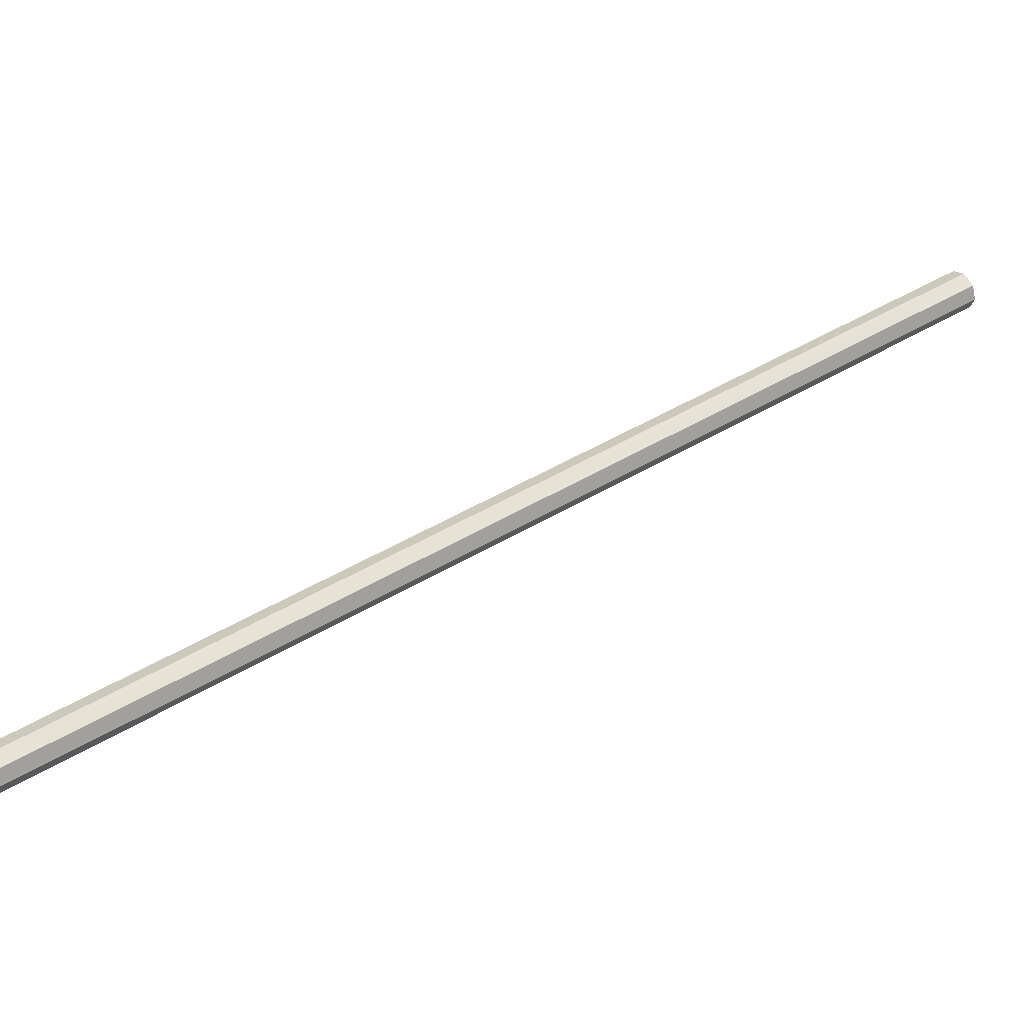
<metadata>
{"format":"obj","ext":"obj","renderer":"f3d","projection":"perspective","resolution":1024,"background":"white","views":[{"elev":44.0,"azim":19.5,"up":"+Z"}]}
</metadata>
<code>
v -0.2713 -0.8192 -0.1706
v -0.411 -0.7213 -0.2412
v -0.5507 -0.6235 -0.1706
v -0.6086 -0.583 0
v -0.5507 -0.6235 0.1706
v -0.411 -0.7213 0.2412
v -0.2713 -0.8192 0.1706
v -0.2134 -0.8597 0
v -0.399 -1.002 -0.1706
v -0.5387 -0.9038 -0.2412
v -0.6785 -0.8059 -0.1706
v -0.7363 -0.7654 0
v -0.6785 -0.8059 0.1706
v -0.5387 -0.9038 0.2412
v -0.399 -1.002 0.1706
v -0.3411 -1.042 0
v -0.5267 -1.184 -0.1706
v -0.6665 -1.086 -0.2412
v -0.8062 -0.9884 -0.1706
v -0.8641 -0.9478 0
v -0.8062 -0.9884 0.1706
v -0.6665 -1.086 0.2412
v -0.5267 -1.184 0.1706
v -0.4689 -1.225 0
v -0.6545 -1.366 -0.1706
v -0.7942 -1.269 -0.2412
v -0.9339 -1.171 -0.1706
v -0.9918 -1.13 0
v -0.9339 -1.171 0.1706
v -0.7942 -1.269 0.2412
v -0.6545 -1.366 0.1706
v -0.5966 -1.407 0
v -0.7822 -1.549 -0.1706
v -0.9219 -1.451 -0.2412
v -1.062 -1.353 -0.1706
v -1.12 -1.313 0
v -1.062 -1.353 0.1706
v -0.9219 -1.451 0.2412
v -0.7822 -1.549 0.1706
v -0.7243 -1.589 0
v -0.9099 -1.731 -0.1706
v -1.05 -1.633 -0.2412
v -1.189 -1.536 -0.1706
v -1.247 -1.495 0
v -1.189 -1.536 0.1706
v -1.05 -1.633 0.2412
v -0.9099 -1.731 0.1706
v -0.852 -1.772 0
v -1.038 -1.914 -0.1706
v -1.177 -1.816 -0.2412
v -1.317 -1.718 -0.1706
v -1.375 -1.678 0
v -1.317 -1.718 0.1706
v -1.177 -1.816 0.2412
v -1.038 -1.914 0.1706
v -0.9798 -1.954 0
v -1.165 -2.096 -0.1706
v -1.305 -1.998 -0.2412
v -1.445 -1.901 -0.1706
v -1.503 -1.86 0
v -1.445 -1.901 0.1706
v -1.305 -1.998 0.2412
v -1.165 -2.096 0.1706
v -1.107 -2.137 0
v -1.293 -2.279 -0.1706
v -1.433 -2.181 -0.2412
v -1.573 -2.083 -0.1706
v -1.63 -2.042 0
v -1.573 -2.083 0.1706
v -1.433 -2.181 0.2412
v -1.293 -2.279 0.1706
v -1.235 -2.319 0
v -1.421 -2.461 -0.1706
v -1.561 -2.363 -0.2412
v -1.7 -2.265 -0.1706
v -1.758 -2.225 0
v -1.7 -2.265 0.1706
v -1.561 -2.363 0.2412
v -1.421 -2.461 0.1706
v -1.363 -2.502 0
v -1.549 -2.643 -0.1706
v -1.688 -2.546 -0.2412
v -1.828 -2.448 -0.1706
v -1.886 -2.407 0
v -1.828 -2.448 0.1706
v -1.688 -2.546 0.2412
v -1.549 -2.643 0.1706
v -1.491 -2.684 0
v -1.676 -2.826 -0.1706
v -1.816 -2.728 -0.2412
v -1.956 -2.63 -0.1706
v -2.014 -2.59 0
v -1.956 -2.63 0.1706
v -1.816 -2.728 0.2412
v -1.676 -2.826 0.1706
v -1.618 -2.866 0
v -1.804 -3.008 -0.1706
v -1.944 -2.91 -0.2412
v -2.083 -2.813 -0.1706
v -2.141 -2.772 0
v -2.083 -2.813 0.1706
v -1.944 -2.91 0.2412
v -1.804 -3.008 0.1706
v -1.746 -3.049 0
v -1.932 -3.191 -0.1706
v -2.071 -3.093 -0.2412
v -2.211 -2.995 -0.1706
v -2.269 -2.955 0
v -2.211 -2.995 0.1706
v -2.071 -3.093 0.2412
v -1.932 -3.191 0.1706
v -1.874 -3.231 0
v -2.059 -3.373 -0.1706
v -2.199 -3.275 -0.2412
v -2.339 -3.177 -0.1706
v -2.397 -3.137 0
v -2.339 -3.177 0.1706
v -2.199 -3.275 0.2412
v -2.059 -3.373 0.1706
v -2.002 -3.414 0
v -2.187 -3.556 -0.1706
v -2.327 -3.458 -0.2412
v -2.467 -3.36 -0.1706
v -2.525 -3.319 0
v -2.467 -3.36 0.1706
v -2.327 -3.458 0.2412
v -2.187 -3.556 0.1706
v -2.129 -3.596 0
v -2.315 -3.738 -0.1706
v -2.455 -3.64 -0.2412
v -2.594 -3.542 -0.1706
v -2.652 -3.502 0
v -2.594 -3.542 0.1706
v -2.455 -3.64 0.2412
v -2.315 -3.738 0.1706
v -2.257 -3.779 0
v -2.443 -3.92 -0.1706
v -2.582 -3.823 -0.2412
v -2.722 -3.725 -0.1706
v -2.78 -3.684 0
v -2.722 -3.725 0.1706
v -2.582 -3.823 0.2412
v -2.443 -3.92 0.1706
v -2.385 -3.961 0
v -2.57 -4.103 -0.1706
v -2.71 -4.005 -0.2412
v -2.85 -3.907 -0.1706
v -2.908 -3.867 0
v -2.85 -3.907 0.1706
v -2.71 -4.005 0.2412
v -2.57 -4.103 0.1706
v -2.513 -4.143 0
v -2.698 -4.285 -0.1706
v -2.838 -4.187 -0.2412
v -2.978 -4.09 -0.1706
v -3.035 -4.049 0
v -2.978 -4.09 0.1706
v -2.838 -4.187 0.2412
v -2.698 -4.285 0.1706
v -2.64 -4.326 0
v -2.826 -4.468 -0.1706
v -2.966 -4.37 -0.2412
v -3.105 -4.272 -0.1706
v -3.163 -4.232 0
v -3.105 -4.272 0.1706
v -2.966 -4.37 0.2412
v -2.826 -4.468 0.1706
v -2.768 -4.508 0
v -2.954 -4.65 -0.1706
v -3.093 -4.552 -0.2412
v -3.233 -4.454 -0.1706
v -3.291 -4.414 0
v -3.233 -4.454 0.1706
v -3.093 -4.552 0.2412
v -2.954 -4.65 0.1706
v -2.896 -4.691 0
v -3.081 -4.833 -0.1706
v -3.221 -4.735 -0.2412
v -3.361 -4.637 -0.1706
v -3.419 -4.596 0
v -3.361 -4.637 0.1706
v -3.221 -4.735 0.2412
v -3.081 -4.833 0.1706
v -3.023 -4.873 0
v -3.209 -5.015 -0.1706
v -3.349 -4.917 -0.2412
v -3.488 -4.819 -0.1706
v -3.546 -4.779 0
v -3.488 -4.819 0.1706
v -3.349 -4.917 0.2412
v -3.209 -5.015 0.1706
v -3.151 -5.056 0
v -3.337 -5.197 -0.1706
v -3.476 -5.1 -0.2412
v -3.616 -5.002 -0.1706
v -3.674 -4.961 0
v -3.616 -5.002 0.1706
v -3.476 -5.1 0.2412
v -3.337 -5.197 0.1706
v -3.279 -5.238 0
v -3.464 -5.38 -0.1706
v -3.604 -5.282 -0.2412
v -3.744 -5.184 -0.1706
v -3.802 -5.144 0
v -3.744 -5.184 0.1706
v -3.604 -5.282 0.2412
v -3.464 -5.38 0.1706
v -3.407 -5.42 0
v -3.592 -5.562 -0.1706
v -3.732 -5.464 -0.2412
v -3.872 -5.367 -0.1706
v -3.93 -5.326 0
v -3.872 -5.367 0.1706
v -3.732 -5.464 0.2412
v -3.592 -5.562 0.1706
v -3.534 -5.603 0
v -3.72 -5.745 -0.1706
v -3.86 -5.647 -0.2412
v -3.999 -5.549 -0.1706
v -4.057 -5.509 0
v -3.999 -5.549 0.1706
v -3.86 -5.647 0.2412
v -3.72 -5.745 0.1706
v -3.662 -5.785 0
v -3.848 -5.927 -0.1706
v -3.987 -5.829 -0.2412
v -4.127 -5.731 -0.1706
v -4.185 -5.691 0
v -4.127 -5.731 0.1706
v -3.987 -5.829 0.2412
v -3.848 -5.927 0.1706
v -3.79 -5.968 0
v -3.975 -6.11 -0.1706
v -4.115 -6.012 -0.2412
v -4.255 -5.914 -0.1706
v -4.313 -5.873 0
v -4.255 -5.914 0.1706
v -4.115 -6.012 0.2412
v -3.975 -6.11 0.1706
v -3.918 -6.15 0
v -4.103 -6.292 -0.1706
v -4.243 -6.194 -0.2412
v -4.383 -6.096 -0.1706
v -4.44 -6.056 0
v -4.383 -6.096 0.1706
v -4.243 -6.194 0.2412
v -4.103 -6.292 0.1706
v -4.045 -6.333 0
v -4.231 -6.474 -0.1706
v -4.371 -6.377 -0.2412
v -4.51 -6.279 -0.1706
v -4.568 -6.238 0
v -4.51 -6.279 0.1706
v -4.371 -6.377 0.2412
v -4.231 -6.474 0.1706
v -4.173 -6.515 0
v -4.359 -6.657 -0.1706
v -4.498 -6.559 -0.2412
v -4.638 -6.461 -0.1706
v -4.696 -6.421 0
v -4.638 -6.461 0.1706
v -4.498 -6.559 0.2412
v -4.359 -6.657 0.1706
v -4.301 -6.697 0
v -4.486 -6.839 -0.1706
v -4.626 -6.741 -0.2412
v -4.766 -6.644 -0.1706
v -4.824 -6.603 0
v -4.766 -6.644 0.1706
v -4.626 -6.741 0.2412
v -4.486 -6.839 0.1706
v -4.428 -6.88 0
v -4.614 -7.022 -0.1706
v -4.754 -6.924 -0.2412
v -4.893 -6.826 -0.1706
v -4.951 -6.786 0
v -4.893 -6.826 0.1706
v -4.754 -6.924 0.2412
v -4.614 -7.022 0.1706
v -4.556 -7.062 0
v -4.742 -7.204 -0.1706
v -4.881 -7.106 -0.2412
v -5.021 -7.008 -0.1706
v -5.079 -6.968 0
v -5.021 -7.008 0.1706
v -4.881 -7.106 0.2412
v -4.742 -7.204 0.1706
v -4.684 -7.245 0
v -4.869 -7.387 -0.1706
v -5.009 -7.289 -0.2412
v -5.149 -7.191 -0.1706
v -5.207 -7.15 0
v -5.149 -7.191 0.1706
v -5.009 -7.289 0.2412
v -4.869 -7.387 0.1706
v -4.812 -7.427 0
v -4.997 -7.569 -0.1706
v -5.137 -7.471 -0.2412
v -5.277 -7.373 -0.1706
v -5.335 -7.333 0
v -5.277 -7.373 0.1706
v -5.137 -7.471 0.2412
v -4.997 -7.569 0.1706
v -4.939 -7.609 0
v -5.125 -7.751 -0.1706
v -5.265 -7.654 -0.2412
v -5.404 -7.556 -0.1706
v -5.462 -7.515 0
v -5.404 -7.556 0.1706
v -5.265 -7.654 0.2412
v -5.125 -7.751 0.1706
v -5.067 -7.792 0
v -5.253 -7.934 -0.1706
v -5.392 -7.836 -0.2412
v -5.532 -7.738 -0.1706
v -5.59 -7.698 0
v -5.532 -7.738 0.1706
v -5.392 -7.836 0.2412
v -5.253 -7.934 0.1706
v -5.195 -7.974 0
v -5.38 -8.116 -0.1706
v -5.52 -8.018 -0.2412
v -5.66 -7.921 -0.1706
v -5.718 -7.88 0
v -5.66 -7.921 0.1706
v -5.52 -8.018 0.2412
v -5.38 -8.116 0.1706
v -5.323 -8.157 0
v -5.508 -8.299 -0.1706
v -5.648 -8.201 -0.2412
v -5.788 -8.103 -0.1706
v -5.845 -8.062 0
v -5.788 -8.103 0.1706
v -5.648 -8.201 0.2412
v -5.508 -8.299 0.1706
v -5.45 -8.339 0
v -5.636 -8.481 -0.1706
v -5.776 -8.383 -0.2412
v -5.915 -8.285 -0.1706
v -5.973 -8.245 0
v -5.915 -8.285 0.1706
v -5.776 -8.383 0.2412
v -5.636 -8.481 0.1706
v -5.578 -8.522 0
v -5.764 -8.664 -0.1706
v -5.903 -8.566 -0.2412
v -6.043 -8.468 -0.1706
v -6.101 -8.427 0
v -6.043 -8.468 0.1706
v -5.903 -8.566 0.2412
v -5.764 -8.664 0.1706
v -5.706 -8.704 0
v -5.891 -8.846 -0.1706
v -6.031 -8.748 -0.2412
v -6.171 -8.65 -0.1706
v -6.229 -8.61 0
v -6.171 -8.65 0.1706
v -6.031 -8.748 0.2412
v -5.891 -8.846 0.1706
v -5.833 -8.886 0
v -6.019 -9.028 -0.1706
v -6.159 -8.931 -0.2412
v -6.298 -8.833 -0.1706
v -6.356 -8.792 0
v -6.298 -8.833 0.1706
v -6.159 -8.931 0.2412
v -6.019 -9.028 0.1706
v -5.961 -9.069 0
v -6.147 -9.211 -0.1706
v -6.287 -9.113 -0.2412
v -6.426 -9.015 -0.1706
v -6.484 -8.975 0
v -6.426 -9.015 0.1706
v -6.287 -9.113 0.2412
v -6.147 -9.211 0.1706
v -6.089 -9.251 0
v -6.275 -9.393 -0.1706
v -6.414 -9.295 -0.2412
v -6.554 -9.198 -0.1706
v -6.612 -9.157 0
v -6.554 -9.198 0.1706
v -6.414 -9.295 0.2412
v -6.275 -9.393 0.1706
v -6.217 -9.434 0
v -6.402 -9.576 -0.1706
v -6.542 -9.478 -0.2412
v -6.682 -9.38 -0.1706
v -6.74 -9.339 0
v -6.682 -9.38 0.1706
v -6.542 -9.478 0.2412
v -6.402 -9.576 0.1706
v -6.344 -9.616 0
v -6.53 -9.758 -0.1706
v -6.67 -9.66 -0.2412
v -6.809 -9.562 -0.1706
v -6.867 -9.522 0
v -6.809 -9.562 0.1706
v -6.67 -9.66 0.2412
v -6.53 -9.758 0.1706
v -6.472 -9.799 0
v -6.658 -9.941 -0.1706
v -6.797 -9.843 -0.2412
v -6.937 -9.745 -0.1706
v -6.995 -9.704 0
v -6.937 -9.745 0.1706
v -6.797 -9.843 0.2412
v -6.658 -9.941 0.1706
v -6.6 -9.981 0
v -6.785 -10.12 -0.1706
v -6.925 -10.03 -0.2412
v -7.065 -9.927 -0.1706
v -7.123 -9.887 0
v -7.065 -9.927 0.1706
v -6.925 -10.03 0.2412
v -6.785 -10.12 0.1706
v -6.728 -10.16 0
v -6.913 -10.31 -0.1706
v -7.053 -10.21 -0.2412
v -7.193 -10.11 -0.1706
v -7.25 -10.07 0
v -7.193 -10.11 0.1706
v -7.053 -10.21 0.2412
v -6.913 -10.31 0.1706
v -6.855 -10.35 0
v -7.041 -10.49 -0.1706
v -7.181 -10.39 -0.2412
v -7.32 -10.29 -0.1706
v -7.378 -10.25 0
v -7.32 -10.29 0.1706
v -7.181 -10.39 0.2412
v -7.041 -10.49 0.1706
v -6.983 -10.53 0
v -7.169 -10.67 -0.1706
v -7.308 -10.57 -0.2412
v -7.448 -10.47 -0.1706
v -7.506 -10.43 0
v -7.448 -10.47 0.1706
v -7.308 -10.57 0.2412
v -7.169 -10.67 0.1706
v -7.111 -10.71 0
v -7.296 -10.85 -0.1706
v -7.436 -10.75 -0.2412
v -7.576 -10.66 -0.1706
v -7.634 -10.62 0
v -7.576 -10.66 0.1706
v -7.436 -10.75 0.2412
v -7.296 -10.85 0.1706
v -7.238 -10.89 0
v -7.424 -11.04 -0.1706
v -7.564 -10.94 -0.2412
v -7.704 -10.84 -0.1706
v -7.761 -10.8 0
v -7.704 -10.84 0.1706
v -7.564 -10.94 0.2412
v -7.424 -11.04 0.1706
v -7.366 -11.08 0
v -7.552 -11.22 -0.1706
v -7.692 -11.12 -0.2412
v -7.831 -11.02 -0.1706
v -7.889 -10.98 0
v -7.831 -11.02 0.1706
v -7.692 -11.12 0.2412
v -7.552 -11.22 0.1706
v -7.494 -11.26 0
v -7.68 -11.4 -0.1706
v -7.819 -11.3 -0.2412
v -7.959 -11.2 -0.1706
v -8.017 -11.16 0
v -7.959 -11.2 0.1706
v -7.819 -11.3 0.2412
v -7.68 -11.4 0.1706
v -7.622 -11.44 0
v -7.807 -11.58 -0.1706
v -7.947 -11.48 -0.2412
v -8.087 -11.39 -0.1706
v -8.145 -11.35 0
v -8.087 -11.39 0.1706
v -7.947 -11.48 0.2412
v -7.807 -11.58 0.1706
v -7.749 -11.62 0
v -7.935 -11.76 -0.1706
v -8.075 -11.67 -0.2412
v -8.214 -11.57 -0.1706
v -8.272 -11.53 0
v -8.214 -11.57 0.1706
v -8.075 -11.67 0.2412
v -7.935 -11.76 0.1706
v -7.877 -11.81 0
v -0.411 -0.7213 0
v -8.075 -11.67 0
f 1 9 10 2
f 2 10 11 3
f 3 11 12 4
f 4 12 13 5
f 5 13 14 6
f 6 14 15 7
f 7 15 16 8
f 8 16 9 1
f 9 17 18 10
f 10 18 19 11
f 11 19 20 12
f 12 20 21 13
f 13 21 22 14
f 14 22 23 15
f 15 23 24 16
f 16 24 17 9
f 17 25 26 18
f 18 26 27 19
f 19 27 28 20
f 20 28 29 21
f 21 29 30 22
f 22 30 31 23
f 23 31 32 24
f 24 32 25 17
f 25 33 34 26
f 26 34 35 27
f 27 35 36 28
f 28 36 37 29
f 29 37 38 30
f 30 38 39 31
f 31 39 40 32
f 32 40 33 25
f 33 41 42 34
f 34 42 43 35
f 35 43 44 36
f 36 44 45 37
f 37 45 46 38
f 38 46 47 39
f 39 47 48 40
f 40 48 41 33
f 41 49 50 42
f 42 50 51 43
f 43 51 52 44
f 44 52 53 45
f 45 53 54 46
f 46 54 55 47
f 47 55 56 48
f 48 56 49 41
f 49 57 58 50
f 50 58 59 51
f 51 59 60 52
f 52 60 61 53
f 53 61 62 54
f 54 62 63 55
f 55 63 64 56
f 56 64 57 49
f 57 65 66 58
f 58 66 67 59
f 59 67 68 60
f 60 68 69 61
f 61 69 70 62
f 62 70 71 63
f 63 71 72 64
f 64 72 65 57
f 65 73 74 66
f 66 74 75 67
f 67 75 76 68
f 68 76 77 69
f 69 77 78 70
f 70 78 79 71
f 71 79 80 72
f 72 80 73 65
f 73 81 82 74
f 74 82 83 75
f 75 83 84 76
f 76 84 85 77
f 77 85 86 78
f 78 86 87 79
f 79 87 88 80
f 80 88 81 73
f 81 89 90 82
f 82 90 91 83
f 83 91 92 84
f 84 92 93 85
f 85 93 94 86
f 86 94 95 87
f 87 95 96 88
f 88 96 89 81
f 89 97 98 90
f 90 98 99 91
f 91 99 100 92
f 92 100 101 93
f 93 101 102 94
f 94 102 103 95
f 95 103 104 96
f 96 104 97 89
f 97 105 106 98
f 98 106 107 99
f 99 107 108 100
f 100 108 109 101
f 101 109 110 102
f 102 110 111 103
f 103 111 112 104
f 104 112 105 97
f 105 113 114 106
f 106 114 115 107
f 107 115 116 108
f 108 116 117 109
f 109 117 118 110
f 110 118 119 111
f 111 119 120 112
f 112 120 113 105
f 113 121 122 114
f 114 122 123 115
f 115 123 124 116
f 116 124 125 117
f 117 125 126 118
f 118 126 127 119
f 119 127 128 120
f 120 128 121 113
f 121 129 130 122
f 122 130 131 123
f 123 131 132 124
f 124 132 133 125
f 125 133 134 126
f 126 134 135 127
f 127 135 136 128
f 128 136 129 121
f 129 137 138 130
f 130 138 139 131
f 131 139 140 132
f 132 140 141 133
f 133 141 142 134
f 134 142 143 135
f 135 143 144 136
f 136 144 137 129
f 137 145 146 138
f 138 146 147 139
f 139 147 148 140
f 140 148 149 141
f 141 149 150 142
f 142 150 151 143
f 143 151 152 144
f 144 152 145 137
f 145 153 154 146
f 146 154 155 147
f 147 155 156 148
f 148 156 157 149
f 149 157 158 150
f 150 158 159 151
f 151 159 160 152
f 152 160 153 145
f 153 161 162 154
f 154 162 163 155
f 155 163 164 156
f 156 164 165 157
f 157 165 166 158
f 158 166 167 159
f 159 167 168 160
f 160 168 161 153
f 161 169 170 162
f 162 170 171 163
f 163 171 172 164
f 164 172 173 165
f 165 173 174 166
f 166 174 175 167
f 167 175 176 168
f 168 176 169 161
f 169 177 178 170
f 170 178 179 171
f 171 179 180 172
f 172 180 181 173
f 173 181 182 174
f 174 182 183 175
f 175 183 184 176
f 176 184 177 169
f 177 185 186 178
f 178 186 187 179
f 179 187 188 180
f 180 188 189 181
f 181 189 190 182
f 182 190 191 183
f 183 191 192 184
f 184 192 185 177
f 185 193 194 186
f 186 194 195 187
f 187 195 196 188
f 188 196 197 189
f 189 197 198 190
f 190 198 199 191
f 191 199 200 192
f 192 200 193 185
f 193 201 202 194
f 194 202 203 195
f 195 203 204 196
f 196 204 205 197
f 197 205 206 198
f 198 206 207 199
f 199 207 208 200
f 200 208 201 193
f 201 209 210 202
f 202 210 211 203
f 203 211 212 204
f 204 212 213 205
f 205 213 214 206
f 206 214 215 207
f 207 215 216 208
f 208 216 209 201
f 209 217 218 210
f 210 218 219 211
f 211 219 220 212
f 212 220 221 213
f 213 221 222 214
f 214 222 223 215
f 215 223 224 216
f 216 224 217 209
f 217 225 226 218
f 218 226 227 219
f 219 227 228 220
f 220 228 229 221
f 221 229 230 222
f 222 230 231 223
f 223 231 232 224
f 224 232 225 217
f 225 233 234 226
f 226 234 235 227
f 227 235 236 228
f 228 236 237 229
f 229 237 238 230
f 230 238 239 231
f 231 239 240 232
f 232 240 233 225
f 233 241 242 234
f 234 242 243 235
f 235 243 244 236
f 236 244 245 237
f 237 245 246 238
f 238 246 247 239
f 239 247 248 240
f 240 248 241 233
f 241 249 250 242
f 242 250 251 243
f 243 251 252 244
f 244 252 253 245
f 245 253 254 246
f 246 254 255 247
f 247 255 256 248
f 248 256 249 241
f 249 257 258 250
f 250 258 259 251
f 251 259 260 252
f 252 260 261 253
f 253 261 262 254
f 254 262 263 255
f 255 263 264 256
f 256 264 257 249
f 257 265 266 258
f 258 266 267 259
f 259 267 268 260
f 260 268 269 261
f 261 269 270 262
f 262 270 271 263
f 263 271 272 264
f 264 272 265 257
f 265 273 274 266
f 266 274 275 267
f 267 275 276 268
f 268 276 277 269
f 269 277 278 270
f 270 278 279 271
f 271 279 280 272
f 272 280 273 265
f 273 281 282 274
f 274 282 283 275
f 275 283 284 276
f 276 284 285 277
f 277 285 286 278
f 278 286 287 279
f 279 287 288 280
f 280 288 281 273
f 281 289 290 282
f 282 290 291 283
f 283 291 292 284
f 284 292 293 285
f 285 293 294 286
f 286 294 295 287
f 287 295 296 288
f 288 296 289 281
f 289 297 298 290
f 290 298 299 291
f 291 299 300 292
f 292 300 301 293
f 293 301 302 294
f 294 302 303 295
f 295 303 304 296
f 296 304 297 289
f 297 305 306 298
f 298 306 307 299
f 299 307 308 300
f 300 308 309 301
f 301 309 310 302
f 302 310 311 303
f 303 311 312 304
f 304 312 305 297
f 305 313 314 306
f 306 314 315 307
f 307 315 316 308
f 308 316 317 309
f 309 317 318 310
f 310 318 319 311
f 311 319 320 312
f 312 320 313 305
f 313 321 322 314
f 314 322 323 315
f 315 323 324 316
f 316 324 325 317
f 317 325 326 318
f 318 326 327 319
f 319 327 328 320
f 320 328 321 313
f 321 329 330 322
f 322 330 331 323
f 323 331 332 324
f 324 332 333 325
f 325 333 334 326
f 326 334 335 327
f 327 335 336 328
f 328 336 329 321
f 329 337 338 330
f 330 338 339 331
f 331 339 340 332
f 332 340 341 333
f 333 341 342 334
f 334 342 343 335
f 335 343 344 336
f 336 344 337 329
f 337 345 346 338
f 338 346 347 339
f 339 347 348 340
f 340 348 349 341
f 341 349 350 342
f 342 350 351 343
f 343 351 352 344
f 344 352 345 337
f 345 353 354 346
f 346 354 355 347
f 347 355 356 348
f 348 356 357 349
f 349 357 358 350
f 350 358 359 351
f 351 359 360 352
f 352 360 353 345
f 353 361 362 354
f 354 362 363 355
f 355 363 364 356
f 356 364 365 357
f 357 365 366 358
f 358 366 367 359
f 359 367 368 360
f 360 368 361 353
f 361 369 370 362
f 362 370 371 363
f 363 371 372 364
f 364 372 373 365
f 365 373 374 366
f 366 374 375 367
f 367 375 376 368
f 368 376 369 361
f 369 377 378 370
f 370 378 379 371
f 371 379 380 372
f 372 380 381 373
f 373 381 382 374
f 374 382 383 375
f 375 383 384 376
f 376 384 377 369
f 377 385 386 378
f 378 386 387 379
f 379 387 388 380
f 380 388 389 381
f 381 389 390 382
f 382 390 391 383
f 383 391 392 384
f 384 392 385 377
f 385 393 394 386
f 386 394 395 387
f 387 395 396 388
f 388 396 397 389
f 389 397 398 390
f 390 398 399 391
f 391 399 400 392
f 392 400 393 385
f 393 401 402 394
f 394 402 403 395
f 395 403 404 396
f 396 404 405 397
f 397 405 406 398
f 398 406 407 399
f 399 407 408 400
f 400 408 401 393
f 401 409 410 402
f 402 410 411 403
f 403 411 412 404
f 404 412 413 405
f 405 413 414 406
f 406 414 415 407
f 407 415 416 408
f 408 416 409 401
f 409 417 418 410
f 410 418 419 411
f 411 419 420 412
f 412 420 421 413
f 413 421 422 414
f 414 422 423 415
f 415 423 424 416
f 416 424 417 409
f 417 425 426 418
f 418 426 427 419
f 419 427 428 420
f 420 428 429 421
f 421 429 430 422
f 422 430 431 423
f 423 431 432 424
f 424 432 425 417
f 425 433 434 426
f 426 434 435 427
f 427 435 436 428
f 428 436 437 429
f 429 437 438 430
f 430 438 439 431
f 431 439 440 432
f 432 440 433 425
f 433 441 442 434
f 434 442 443 435
f 435 443 444 436
f 436 444 445 437
f 437 445 446 438
f 438 446 447 439
f 439 447 448 440
f 440 448 441 433
f 441 449 450 442
f 442 450 451 443
f 443 451 452 444
f 444 452 453 445
f 445 453 454 446
f 446 454 455 447
f 447 455 456 448
f 448 456 449 441
f 449 457 458 450
f 450 458 459 451
f 451 459 460 452
f 452 460 461 453
f 453 461 462 454
f 454 462 463 455
f 455 463 464 456
f 456 464 457 449
f 457 465 466 458
f 458 466 467 459
f 459 467 468 460
f 460 468 469 461
f 461 469 470 462
f 462 470 471 463
f 463 471 472 464
f 464 472 465 457
f 465 473 474 466
f 466 474 475 467
f 467 475 476 468
f 468 476 477 469
f 469 477 478 470
f 470 478 479 471
f 471 479 480 472
f 472 480 473 465
f 473 481 482 474
f 474 482 483 475
f 475 483 484 476
f 476 484 485 477
f 477 485 486 478
f 478 486 487 479
f 479 487 488 480
f 480 488 481 473
f 2 489 1
f 3 489 2
f 4 489 3
f 5 489 4
f 6 489 5
f 7 489 6
f 8 489 7
f 1 489 8
f 481 490 482
f 482 490 483
f 483 490 484
f 484 490 485
f 485 490 486
f 486 490 487
f 487 490 488
f 488 490 481

</code>
